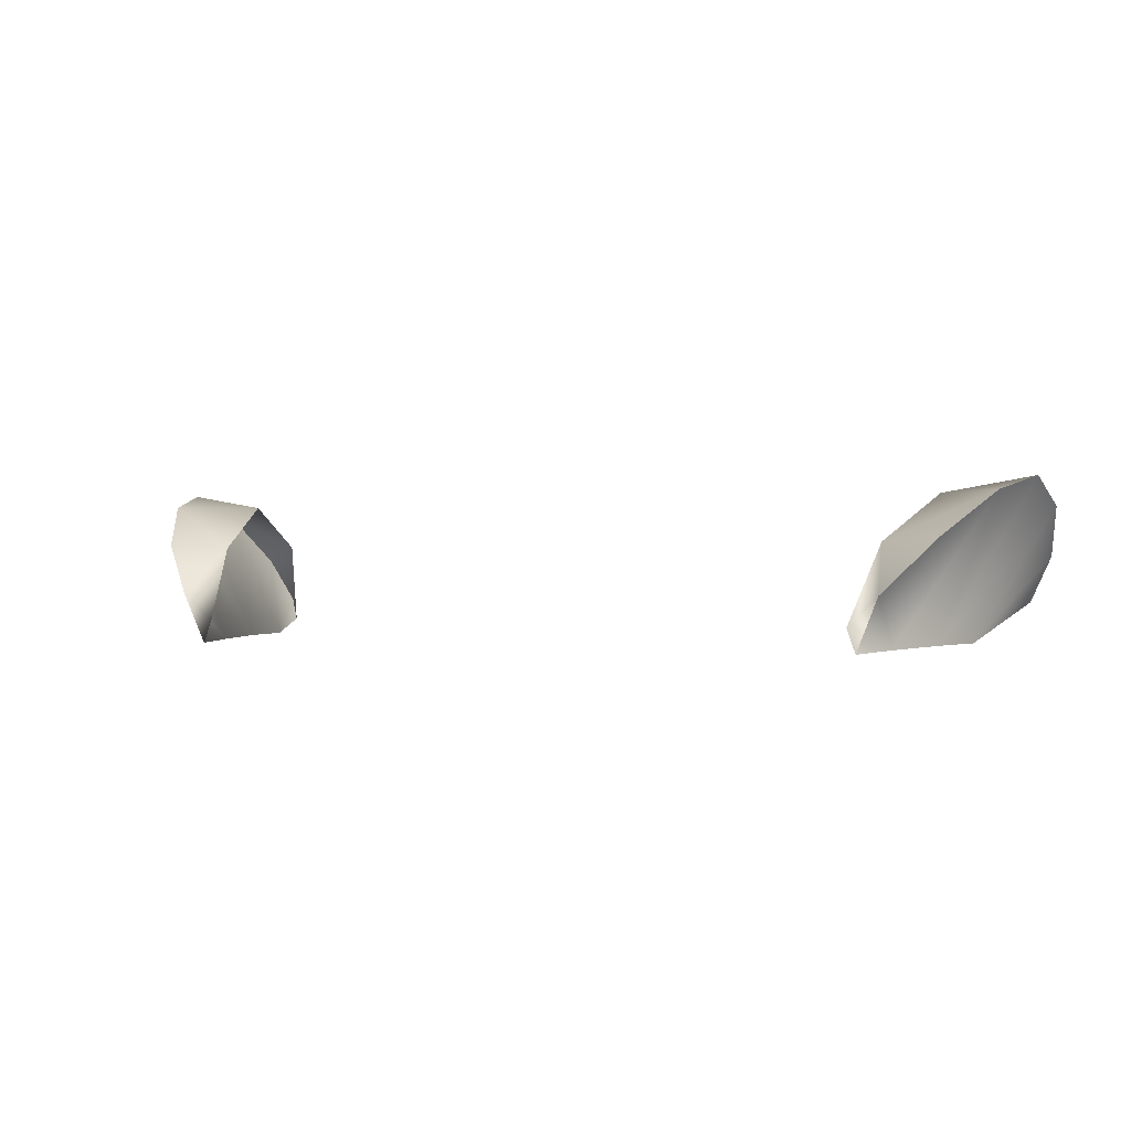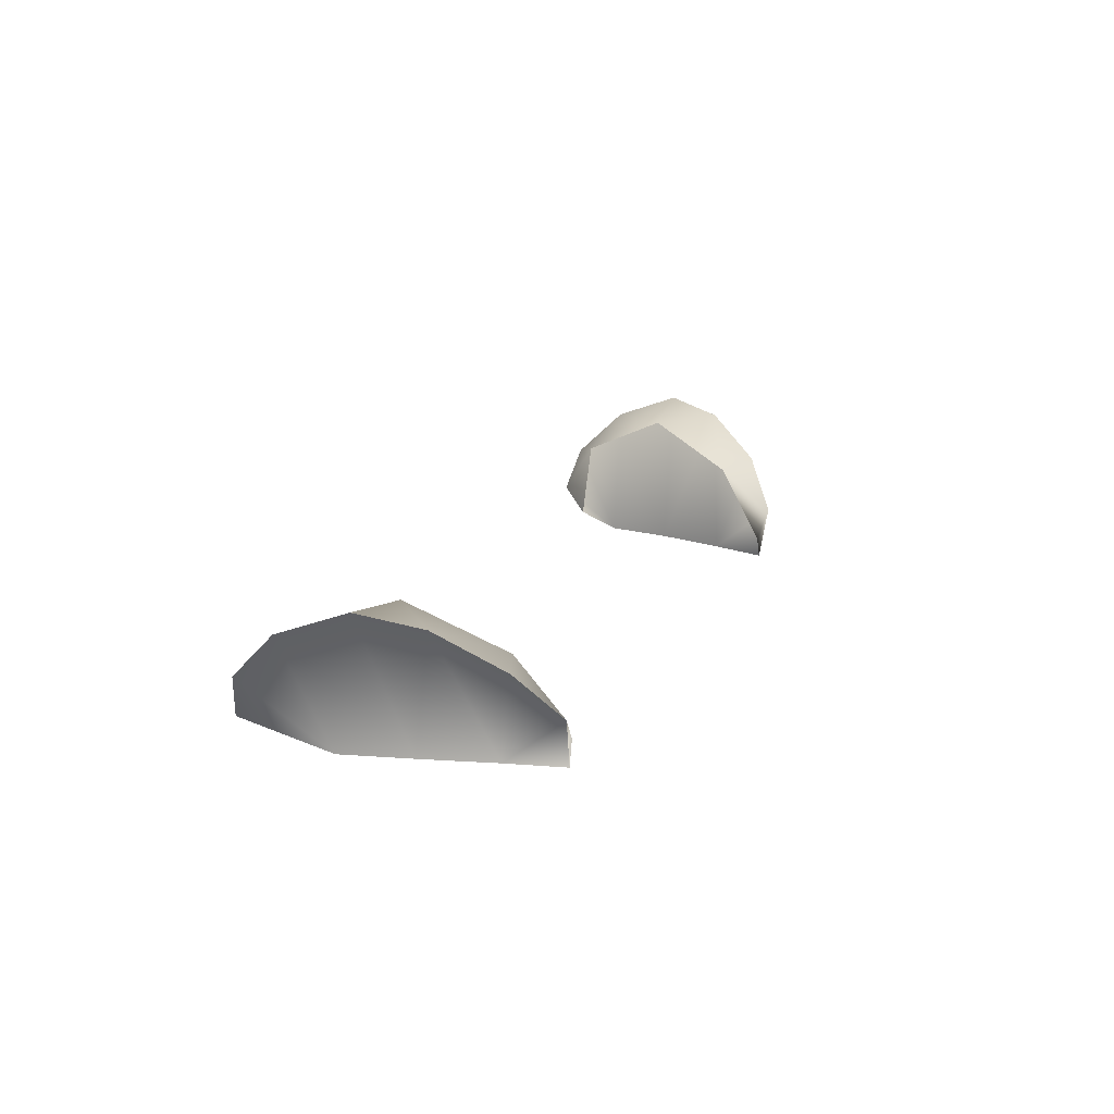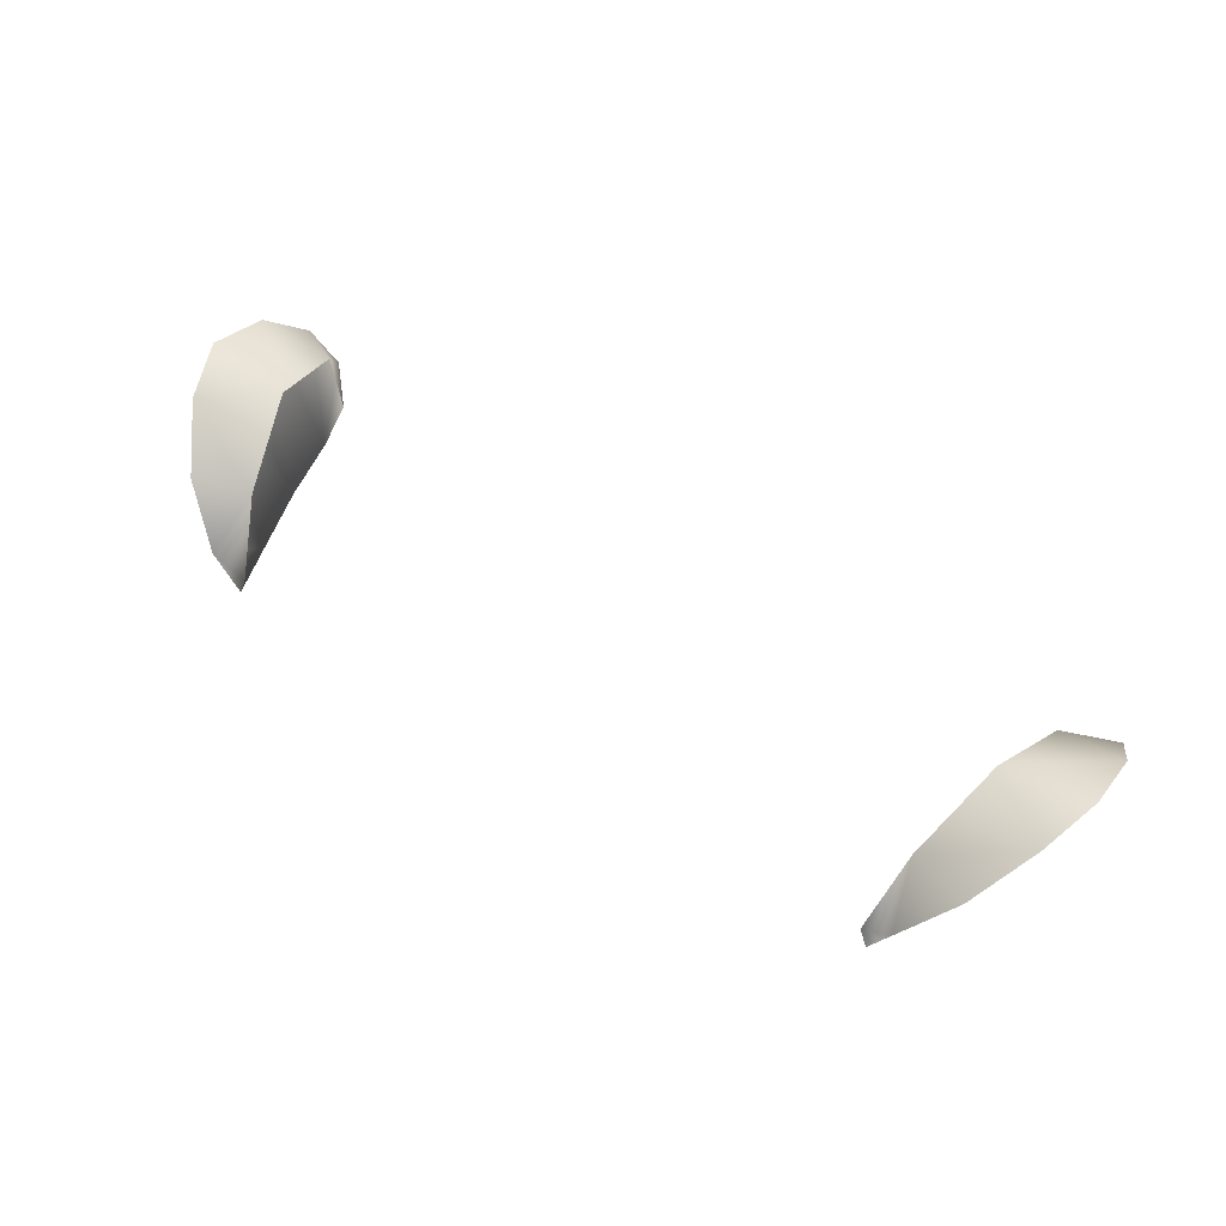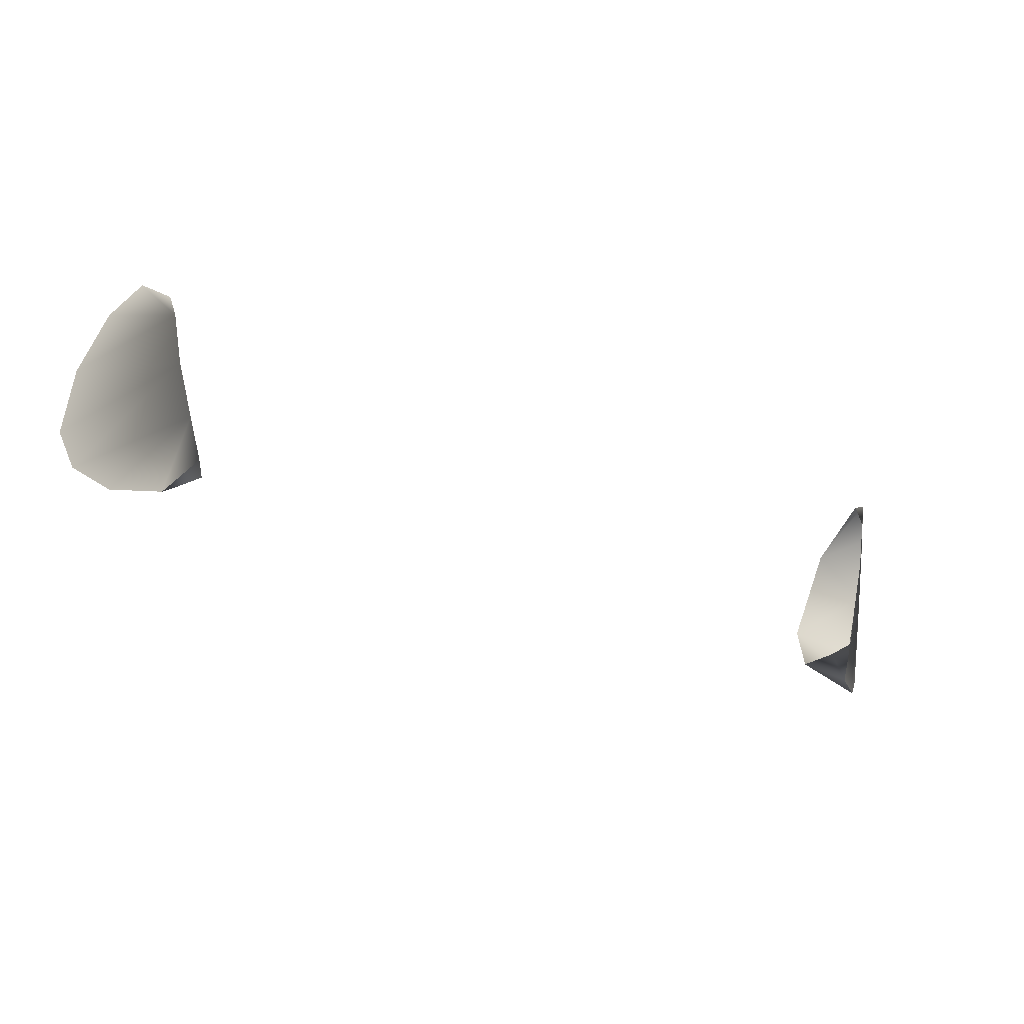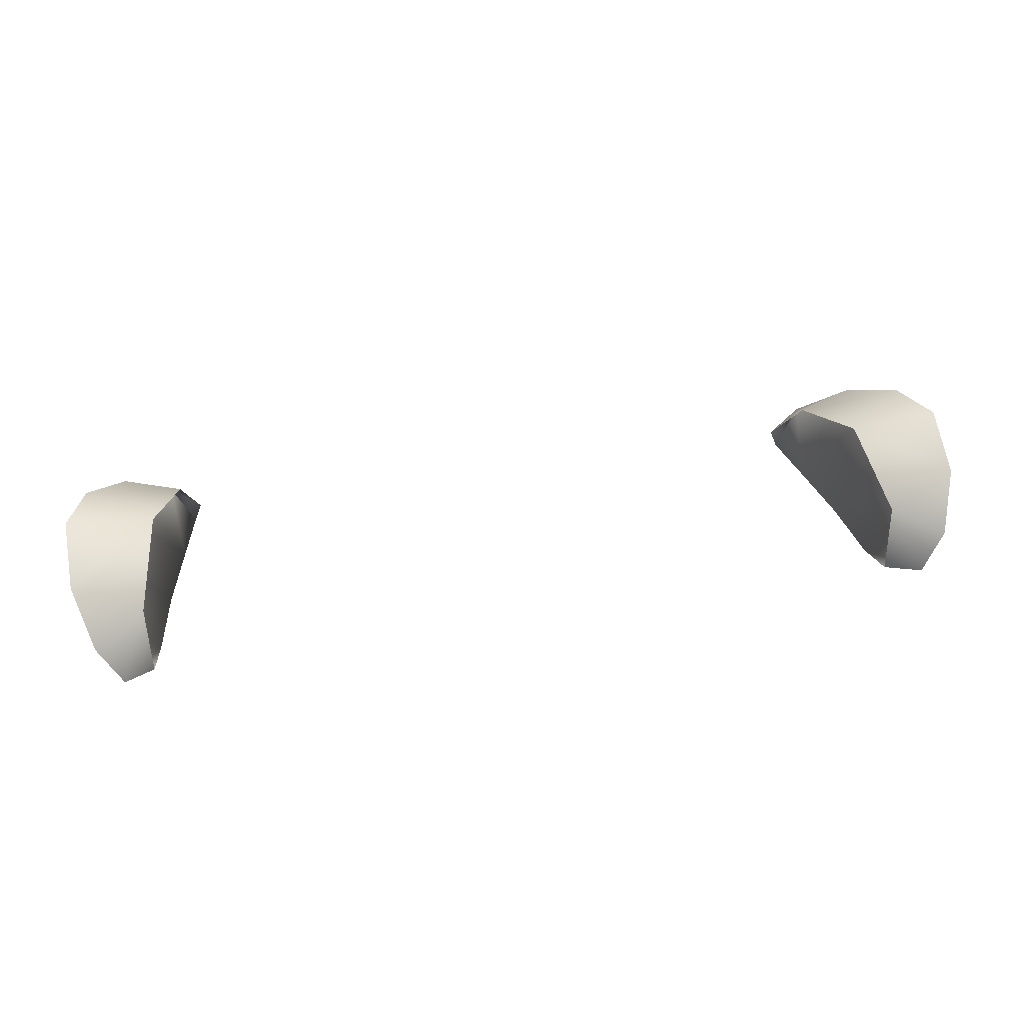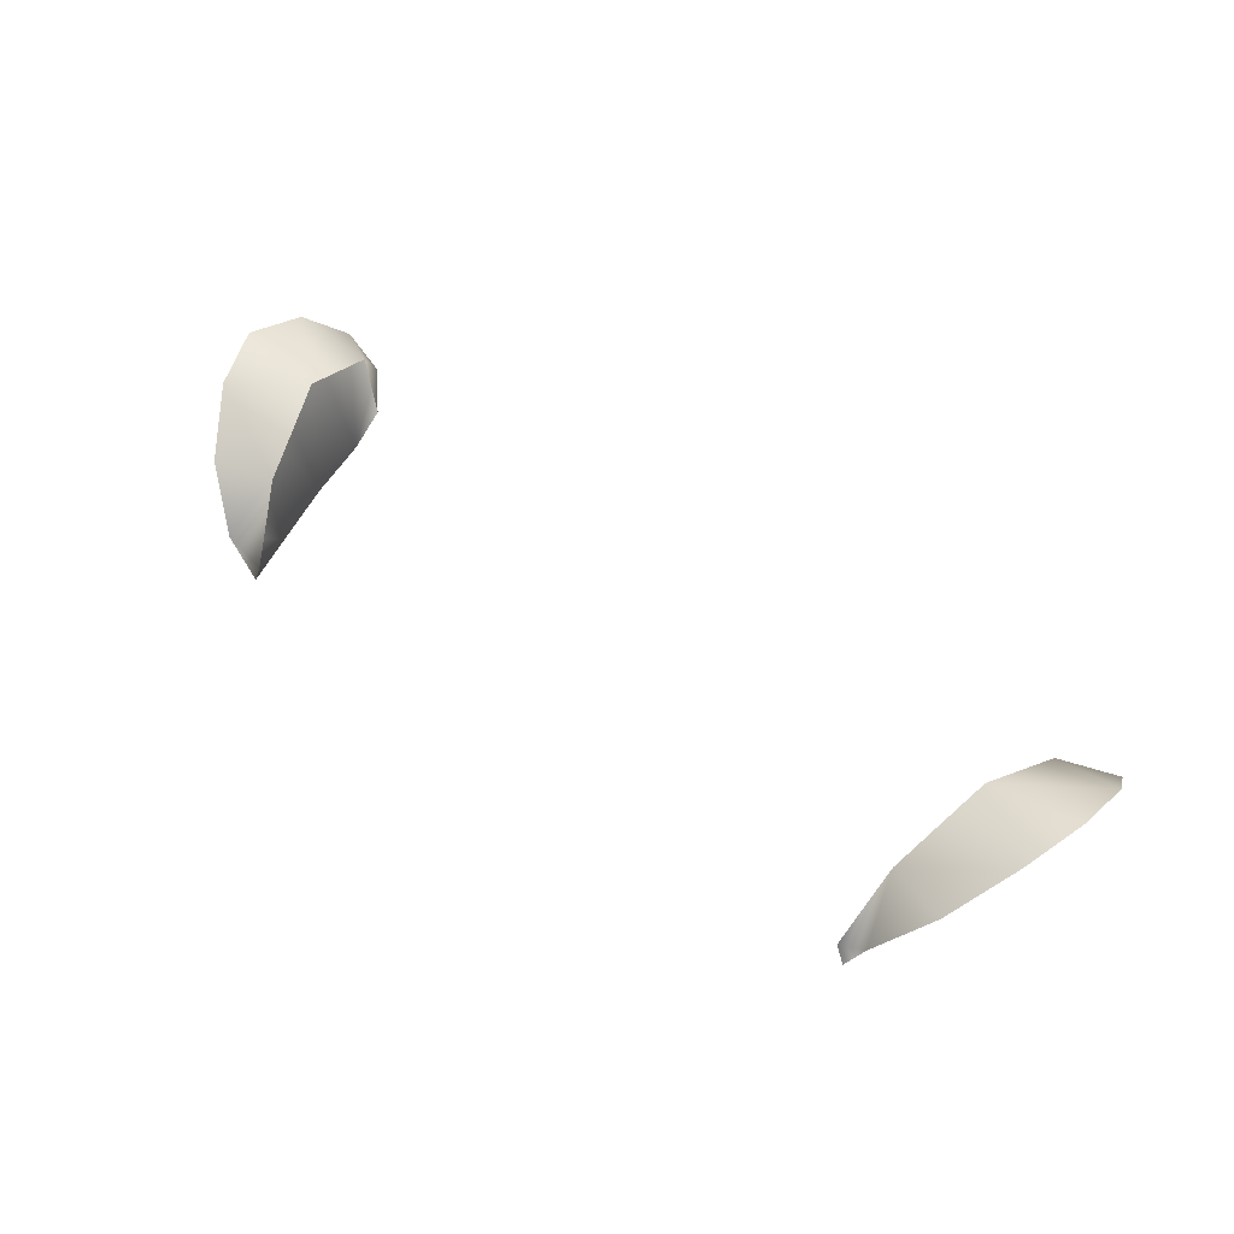
<metadata>
{"format":"obj","ext":"obj","renderer":"f3d","projection":"perspective","resolution":1024,"background":"white","views":[{"elev":-0.5,"azim":-152.1,"up":"+Y"},{"elev":15.6,"azim":108.9,"up":"+Y"},{"elev":53.1,"azim":-146.4,"up":"+Y"},{"elev":-43.7,"azim":-22.7,"up":"+Z"},{"elev":45.4,"azim":-10.5,"up":"+Y"},{"elev":48.9,"azim":-141.2,"up":"+Y"}]}
</metadata>
<code>
g SeparateMesh_NPC_GrannyLeisha_Model_GrannyLeisha_Ear_LOD2
v -0.08217 0.02111 1.399
v -0.07934 0.01311 1.407
v -0.06928 -0.001054 1.396
v -0.07934 0.01311 1.407
v -0.07535 0.005533 1.409
v -0.07046 0.001613 1.404
v -0.06689 -0.001184 1.385
v -0.08217 0.02111 1.399
v -0.08222 0.02553 1.387
v -0.07879 0.02299 1.377
v -0.08222 0.02553 1.387
v -0.07879 0.02299 1.377
v -0.06358 -0.001538 1.372
v -0.07252 0.01568 1.368
v -0.06102 -0.001944 1.363
v -0.06484 0.00683 1.362
v -0.07252 0.01568 1.368
v -0.06484 0.00683 1.362
v -0.08217 0.02111 1.399
v -0.07031 0.01578 1.402
v -0.07934 0.01311 1.407
v -0.07535 0.005533 1.409
v -0.07934 0.01311 1.407
v -0.07535 0.005533 1.409
v -0.07046 0.001613 1.404
v -0.06692 0.02304 1.386
v -0.08217 0.02111 1.399
v -0.08217 0.02111 1.399
v -0.08222 0.02553 1.387
v -0.08222 0.02553 1.387
v -0.07879 0.02299 1.377
v -0.0623 0.01505 1.371
v -0.07252 0.01568 1.368
v -0.06484 0.00683 1.362
v -0.05954 0.002044 1.363
v -0.06484 0.00683 1.362
v -0.07252 0.01568 1.368
v -0.06484 0.00683 1.362
v -0.06102 -0.001944 1.363
v -0.05954 0.002044 1.363
v 0.08217 0.02111 1.399
v 0.06928 -0.001054 1.396
v 0.07934 0.01311 1.407
v 0.07535 0.005533 1.409
v 0.07934 0.01311 1.407
v 0.07046 0.001613 1.404
v 0.06689 -0.001184 1.385
v 0.08217 0.02111 1.399
v 0.08222 0.02553 1.387
v 0.08222 0.02553 1.387
v 0.07879 0.02299 1.377
v 0.07879 0.02299 1.377
v 0.06358 -0.001538 1.372
v 0.07252 0.01568 1.368
v 0.06102 -0.001944 1.363
v 0.06484 0.00683 1.362
v 0.07252 0.01568 1.368
v 0.06484 0.00683 1.362
v 0.08217 0.02111 1.399
v 0.07934 0.01311 1.407
v 0.07031 0.01578 1.402
v 0.07934 0.01311 1.407
v 0.07535 0.005533 1.409
v 0.07535 0.005533 1.409
v 0.07046 0.001613 1.404
v 0.06692 0.02304 1.386
v 0.08217 0.02111 1.399
v 0.08222 0.02553 1.387
v 0.08217 0.02111 1.399
v 0.07879 0.02299 1.377
v 0.08222 0.02553 1.387
v 0.0623 0.01505 1.371
v 0.07252 0.01568 1.368
v 0.06484 0.00683 1.362
v 0.05954 0.002044 1.363
v 0.06484 0.00683 1.362
v 0.07252 0.01568 1.368
v 0.06484 0.00683 1.362
v 0.05954 0.002044 1.363
v 0.06102 -0.001944 1.363
g SeparateMesh_NPC_GrannyLeisha_Model_GrannyLeisha_Ear_LOD2_0
f 3 2 1
f 5 4 3
f 6 5 3
f 3 8 7
f 8 9 7
f 11 10 7
f 13 7 12
f 14 13 12
f 13 16 15
f 18 13 17
f 21 20 19
f 23 22 20
f 25 20 24
f 27 20 26
f 29 28 26
f 31 30 26
f 31 26 32
f 33 31 32
f 32 35 34
f 37 32 36
f 40 39 38
f 43 42 41
f 42 45 44
f 46 42 44
f 48 42 47
f 49 48 47
f 51 50 47
f 47 53 52
f 53 54 52
f 56 53 55
f 53 58 57
f 61 60 59
f 63 62 61
f 61 65 64
f 61 67 66
f 69 68 66
f 71 70 66
f 72 66 70
f 73 72 70
f 75 72 74
f 72 77 76
f 80 79 78

</code>
